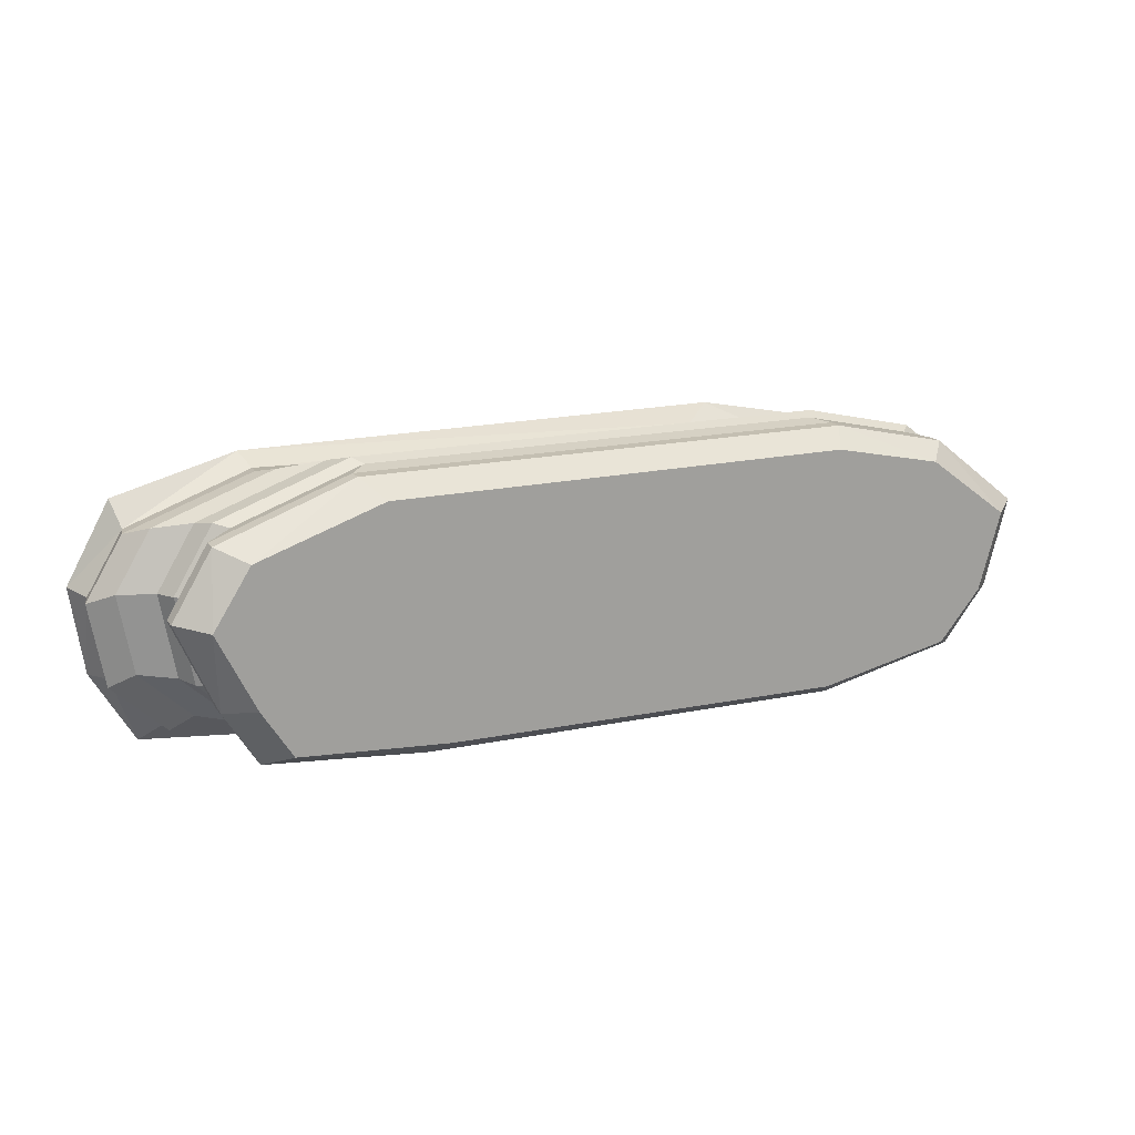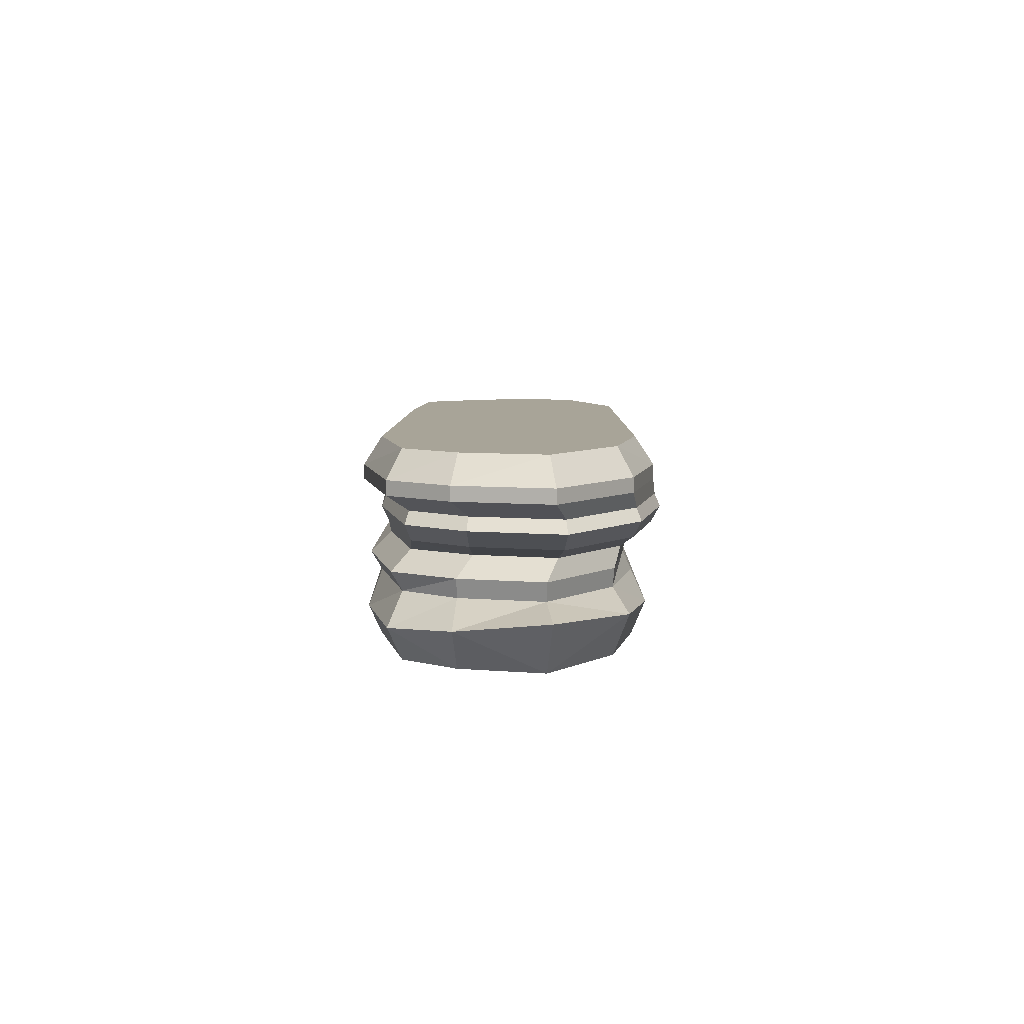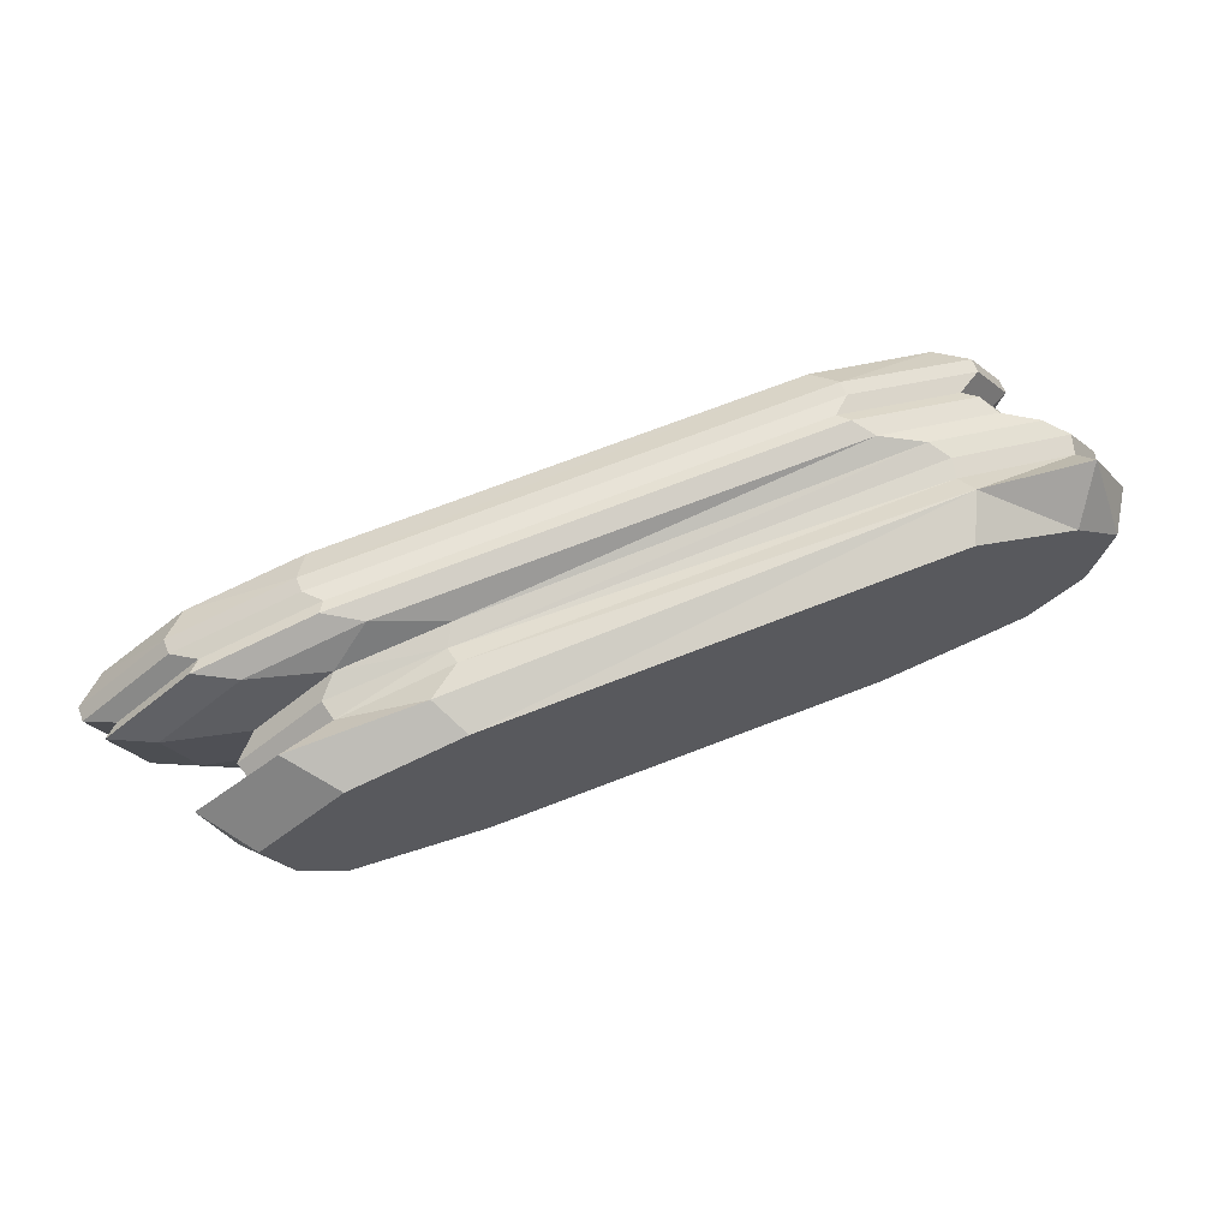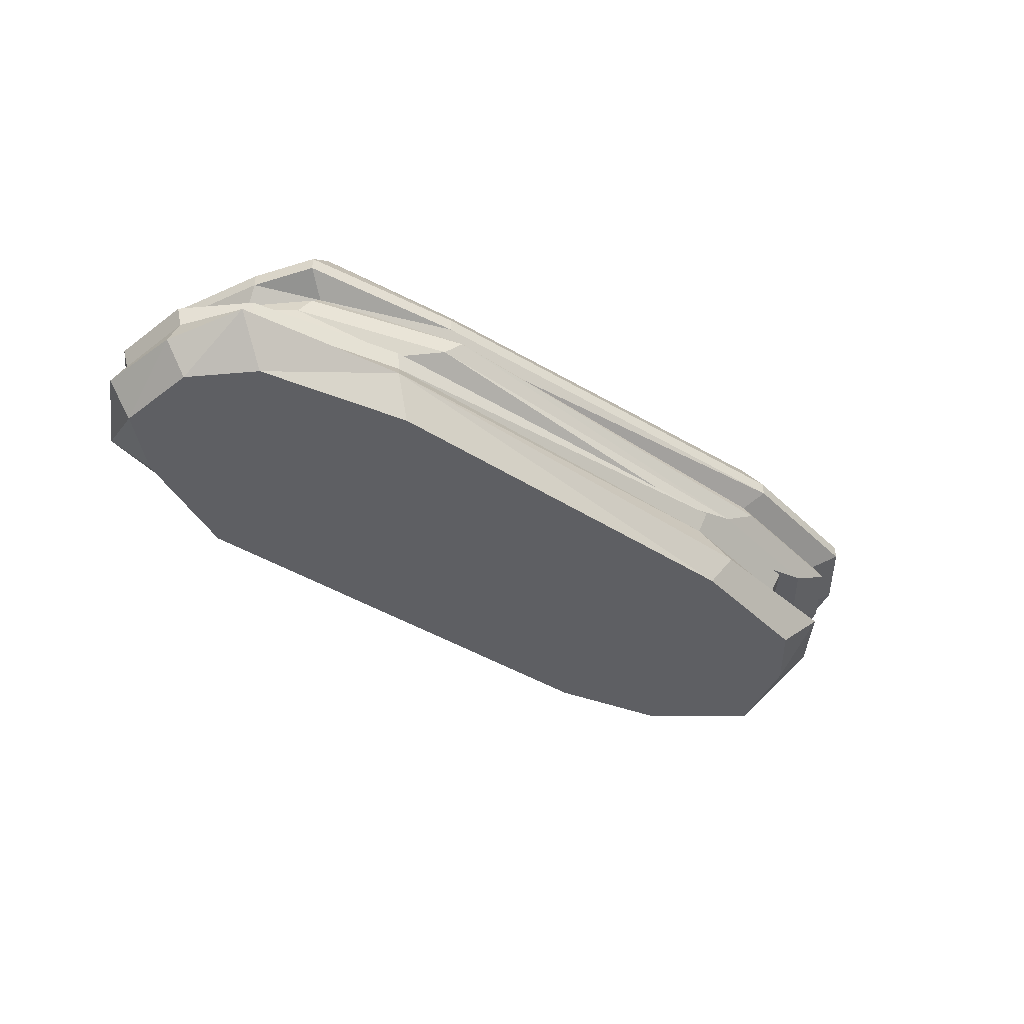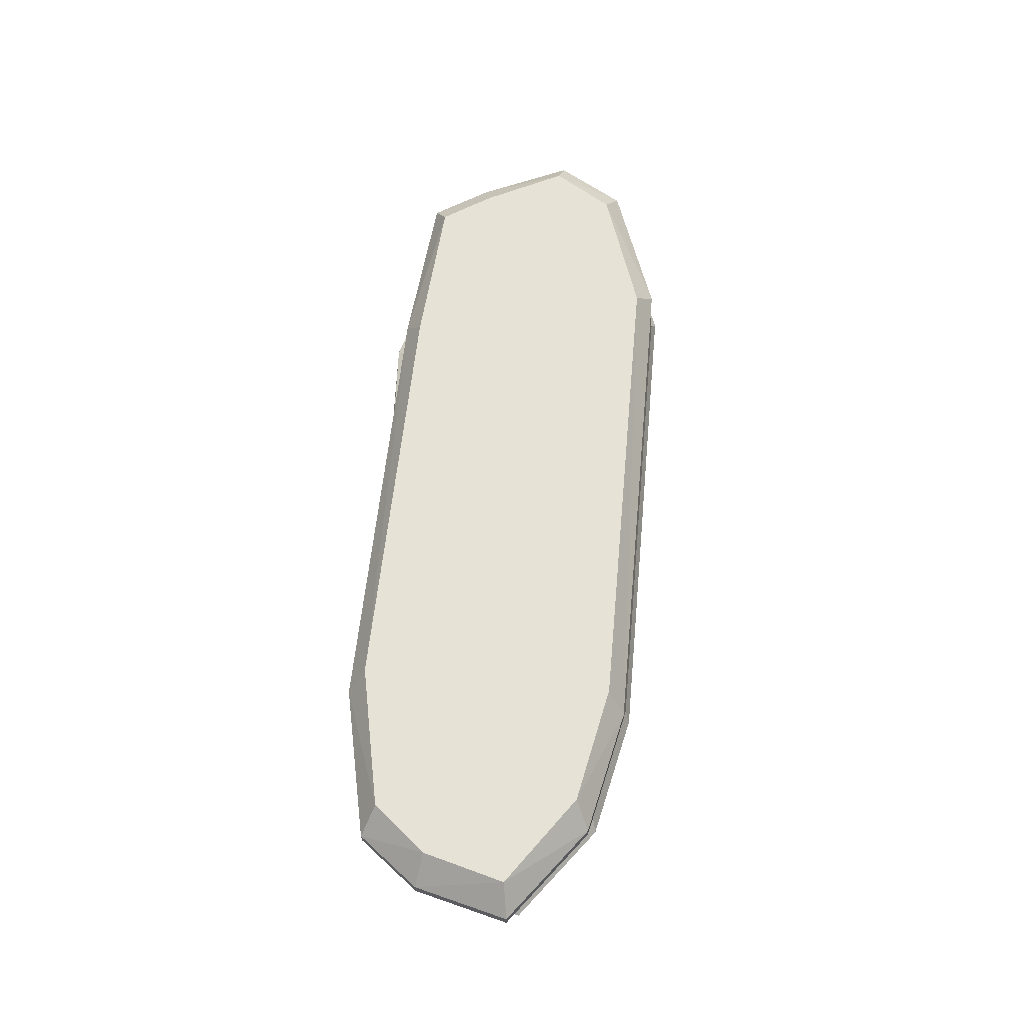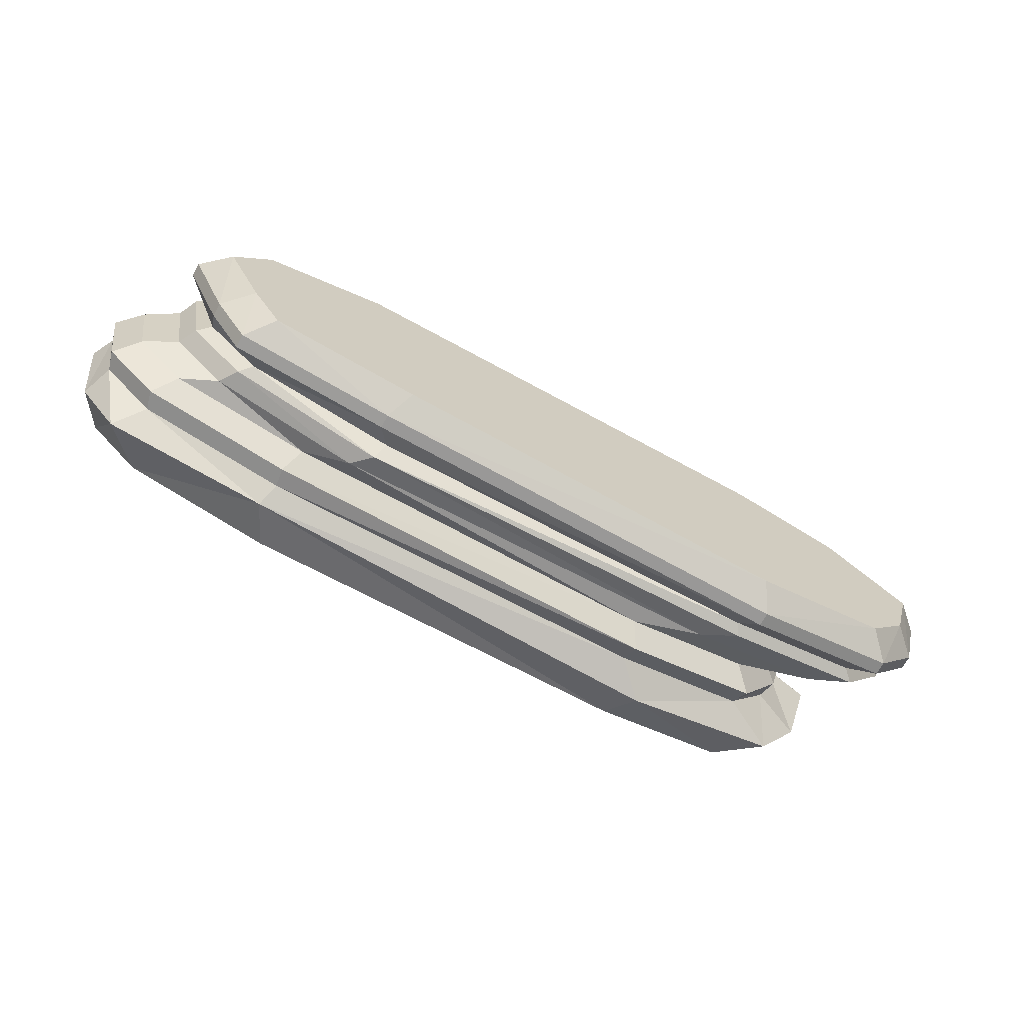
<metadata>
{"format":"obj","ext":"obj","renderer":"f3d","projection":"perspective","resolution":1024,"background":"white","views":[{"elev":18.0,"azim":153.8,"up":"+Z"},{"elev":7.0,"azim":-90.9,"up":"+Y"},{"elev":66.8,"azim":-21.5,"up":"+Z"},{"elev":-41.6,"azim":142.3,"up":"+Y"},{"elev":63.3,"azim":-85.7,"up":"+Y"},{"elev":-68.0,"azim":151.4,"up":"+Z"}]}
</metadata>
<code>
g Rock_Flat_l_03
v 1.917 0 -0.5022
v 1.987 0.3542 -0.5022
v 2.009 -0 0.4928
v 2.155 0.3542 0.5506
v -1.851 0 -0.5219
v -1.781 0.3542 -0.5219
v -1.741 -0 0.5913
v -1.671 0.3542 0.5913
v 2.123 0.2297 -0.6259
v 2.187 0.2392 0.6816
v -1.962 0.2584 0.6582
v -2.072 0.2105 -0.5889
v 1.478 0.3542 0.7821
v -1.053 0.3542 0.7388
v -1.123 0 0.7388
v 1.408 -0 0.7821
v -1.033 0.3542 -0.6694
v 1.174 0.3542 -0.6694
v 1.104 0 -0.6694
v -1.104 0 -0.6694
v 1.214 0.2392 -0.7363
v -1.214 0.1771 -0.7363
v -1.233 0.201 0.8057
v 1.518 0.2396 0.8491
v 2.278 0.3542 -0.2231
v 2.355 0.3542 0.2231
v 2.285 0 0.2231
v 2.207 0 -0.2231
v -2.137 0.3542 0.2231
v -2.014 0.3542 -0.2318
v -2.084 -0 -0.2318
v -2.207 0 0.2231
v -2.305 0.2346 -0.2541
v -2.428 0.292 0.2454
v 2.423 0.2203 0.2454
v 2.345 0.1771 -0.2454
v -1.004 0.5643 0.7207
v 2.069 0.5643 0.5989
v 2.261 0.5643 0.2852
v 1.104 0 0.09125
v -1.104 0 0.07584
v 2.386 0.459 0.2258
v 2.184 0.459 0.5579
v -1.069 0.459 0.6901
v -1.696 0.459 0.5991
v -2.044 0.459 -0.2355
v -1.807 0.459 -0.5808
v 1.189 0.459 -0.6791
v 2.013 0.459 -0.5097
v 1.497 0.459 0.7925
v -1.049 0.459 -0.7303
v 2.308 0.459 -0.2267
v -2.168 0.459 0.2258
v -1.38 0.6675 0.8199
v 1.878 0.6675 0.6289
v 2.081 0.6675 0.2962
v -1.596 0.5643 0.6379
v -1.925 0.5643 -0.1506
v -1.701 0.5643 -0.4796
v 1.129 0.5643 -0.5697
v 1.908 0.5643 -0.4096
v 1.421 0.5643 0.8207
v -0.9851 0.5643 -0.6209
v 2.186 0.5643 -0.1423
v -2.042 0.5643 0.2852
v -1.569 0.7749 0.8482
v 1.817 0.7749 0.6497
v 2.028 0.7749 0.3039
v -2.008 0.6675 0.6701
v -2.356 0.6675 -0.1657
v -2.119 0.6675 -0.4604
v 0.8817 0.6675 -0.6805
v 1.707 0.6675 -0.4404
v 1.191 0.6675 0.8639
v -1.36 0.6675 -0.6101
v 2.002 0.6675 -0.1569
v -2.481 0.6675 0.2962
v -1.53 0.8373 0.8243
v 1.748 0.8373 0.6321
v 1.953 0.8373 0.2974
v -2.222 0.7749 0.6926
v -2.584 0.7749 -0.1763
v -2.338 0.7749 -0.4825
v 0.7814 0.7749 -0.7086
v 1.64 0.7749 -0.4618
v 1.102 0.7749 0.894
v -1.549 0.7749 -0.6382
v 1.946 0.7749 -0.1671
v -2.714 0.7749 0.3039
v -1.61 0.9265 0.8076
v 1.89 0.9265 0.6023
v 2.108 0.9265 0.245
v -2.162 0.8373 0.6737
v -2.512 0.8373 -0.1674
v -2.274 0.8373 -0.4638
v 0.7456 0.8373 -0.6145
v 1.576 0.8373 -0.4437
v 1.056 0.8373 0.8686
v -1.51 0.8373 -0.6145
v 1.873 0.8373 -0.1585
v -2.638 0.8373 0.2974
v -1.61 1.003 0.8076
v 1.89 1.003 0.6023
v 2.108 1.003 0.245
v -2.285 0.9265 0.6467
v -2.659 0.9265 -0.2514
v -2.405 0.9265 -0.5679
v 0.8191 0.9265 -0.6455
v 1.706 0.9265 -0.5465
v 1.151 0.9265 0.8549
v -1.589 0.9265 -0.7288
v 1.894 0.9265 -0.2419
v -2.794 0.9265 0.245
v -1.528 1.146 0.7154
v 1.746 1.146 0.5347
v 1.95 1.146 0.22
v -2.285 1.003 0.6467
v -2.659 1.003 -0.2514
v -2.405 1.003 -0.5679
v 0.8191 1.003 -0.6455
v 1.706 1.003 -0.5465
v 1.151 1.003 0.8549
v -1.589 1.003 -0.7288
v 1.894 1.003 -0.2419
v -2.794 1.003 0.245
v -2.16 1.146 0.5738
v -2.51 1.146 -0.2171
v -2.272 1.146 -0.4959
v 0.7444 1.146 -0.5542
v 1.574 1.146 -0.477
v 1.055 1.146 0.7571
v -1.509 1.146 -0.6375
v 1.742 1.146 -0.2088
v -2.635 1.146 0.22
v -1.509 1.146 0.005613
v 0.7444 1.146 0.06395
f 10 27 35
f 23 7 15
f 12 31 33
f 21 1 19
f 41 7 32
f 29 45 53
f 2 21 18
f 30 12 33
f 8 23 14
f 4 35 26
f 4 24 10
f 17 21 22
f 6 22 12
f 21 20 22
f 26 43 4
f 51 18 17
f 6 46 47
f 3 40 27
f 19 41 20
f 22 5 12
f 15 24 23
f 24 3 10
f 15 40 16
f 13 44 14
f 1 40 19
f 28 27 40
f 26 52 42
f 63 48 51
f 25 49 52
f 25 9 2
f 26 36 25
f 29 11 8
f 29 33 34
f 4 50 13
f 41 5 20
f 41 32 31
f 11 32 7
f 33 32 34
f 9 28 1
f 36 27 28
f 50 38 62
f 42 64 39
f 48 61 49
f 49 64 52
f 46 59 47
f 63 72 60
f 44 57 45
f 43 39 38
f 51 59 63
f 2 48 49
f 29 46 30
f 6 51 17
f 8 44 45
f 65 70 58
f 99 84 87
f 65 69 77
f 62 55 74
f 64 56 39
f 60 73 61
f 61 76 64
f 58 71 59
f 44 62 37
f 57 54 69
f 45 65 53
f 86 54 74
f 53 58 46
f 55 68 67
f 71 87 75
f 37 74 54
f 77 82 70
f 77 81 89
f 74 67 86
f 76 68 56
f 72 85 73
f 73 88 76
f 59 75 63
f 38 56 55
f 83 94 95
f 98 66 86
f 66 93 81
f 67 80 79
f 87 95 99
f 75 84 72
f 82 101 94
f 81 101 89
f 111 96 99
f 69 66 81
f 70 83 71
f 100 92 80
f 97 108 109
f 97 112 100
f 94 107 95
f 98 90 78
f 93 90 105
f 80 91 79
f 95 111 99
f 123 108 111
f 85 100 88
f 84 97 85
f 88 80 68
f 86 79 98
f 105 125 113
f 91 122 110
f 112 104 92
f 108 121 109
f 109 124 112
f 106 119 107
f 131 102 122
f 90 117 105
f 92 103 91
f 79 110 98
f 101 105 113
f 94 113 106
f 132 120 123
f 118 134 127
f 117 134 125
f 122 115 131
f 124 116 104
f 120 130 121
f 121 133 124
f 119 127 128
f 110 102 90
f 136 114 131
f 113 118 106
f 107 123 111
f 136 115 116
f 126 135 134
f 135 129 132
f 128 135 132
f 127 134 135
f 136 130 129
f 136 116 133
f 123 128 132
f 103 116 115
f 102 126 117
f 14 24 13
f 10 3 27
f 23 11 7
f 12 5 31
f 21 9 1
f 41 15 7
f 29 8 45
f 2 9 21
f 30 6 12
f 8 11 23
f 4 10 35
f 4 13 24
f 17 18 21
f 6 17 22
f 21 19 20
f 26 42 43
f 51 48 18
f 6 30 46
f 3 16 40
f 19 40 41
f 22 20 5
f 15 16 24
f 24 16 3
f 15 41 40
f 13 50 44
f 1 28 40
f 26 25 52
f 63 60 48
f 25 2 49
f 25 36 9
f 26 35 36
f 29 34 11
f 29 30 33
f 4 43 50
f 41 31 5
f 11 34 32
f 33 31 32
f 9 36 28
f 36 35 27
f 50 43 38
f 42 52 64
f 48 60 61
f 49 61 64
f 46 58 59
f 63 75 72
f 44 37 57
f 43 42 39
f 51 47 59
f 2 18 48
f 29 53 46
f 6 47 51
f 8 14 44
f 65 77 70
f 99 96 84
f 65 57 69
f 62 38 55
f 64 76 56
f 60 72 73
f 61 73 76
f 58 70 71
f 44 50 62
f 57 37 54
f 45 57 65
f 86 66 54
f 53 65 58
f 55 56 68
f 71 83 87
f 37 62 74
f 77 89 82
f 77 69 81
f 74 55 67
f 76 88 68
f 72 84 85
f 73 85 88
f 59 71 75
f 38 39 56
f 83 82 94
f 98 78 66
f 66 78 93
f 67 68 80
f 87 83 95
f 75 87 84
f 82 89 101
f 81 93 101
f 111 108 96
f 69 54 66
f 70 82 83
f 100 112 92
f 97 96 108
f 97 109 112
f 94 106 107
f 98 110 90
f 93 78 90
f 80 92 91
f 95 107 111
f 123 120 108
f 85 97 100
f 84 96 97
f 88 100 80
f 86 67 79
f 105 117 125
f 91 103 122
f 112 124 104
f 108 120 121
f 109 121 124
f 106 118 119
f 131 114 102
f 90 102 117
f 92 104 103
f 79 91 110
f 101 93 105
f 94 101 113
f 132 129 120
f 118 125 134
f 117 126 134
f 122 103 115
f 124 133 116
f 120 129 130
f 121 130 133
f 119 118 127
f 110 122 102
f 136 135 114
f 113 125 118
f 107 119 123
f 136 131 115
f 126 114 135
f 135 136 129
f 128 127 135
f 136 133 130
f 123 119 128
f 103 104 116
f 102 114 126
f 14 23 24

</code>
